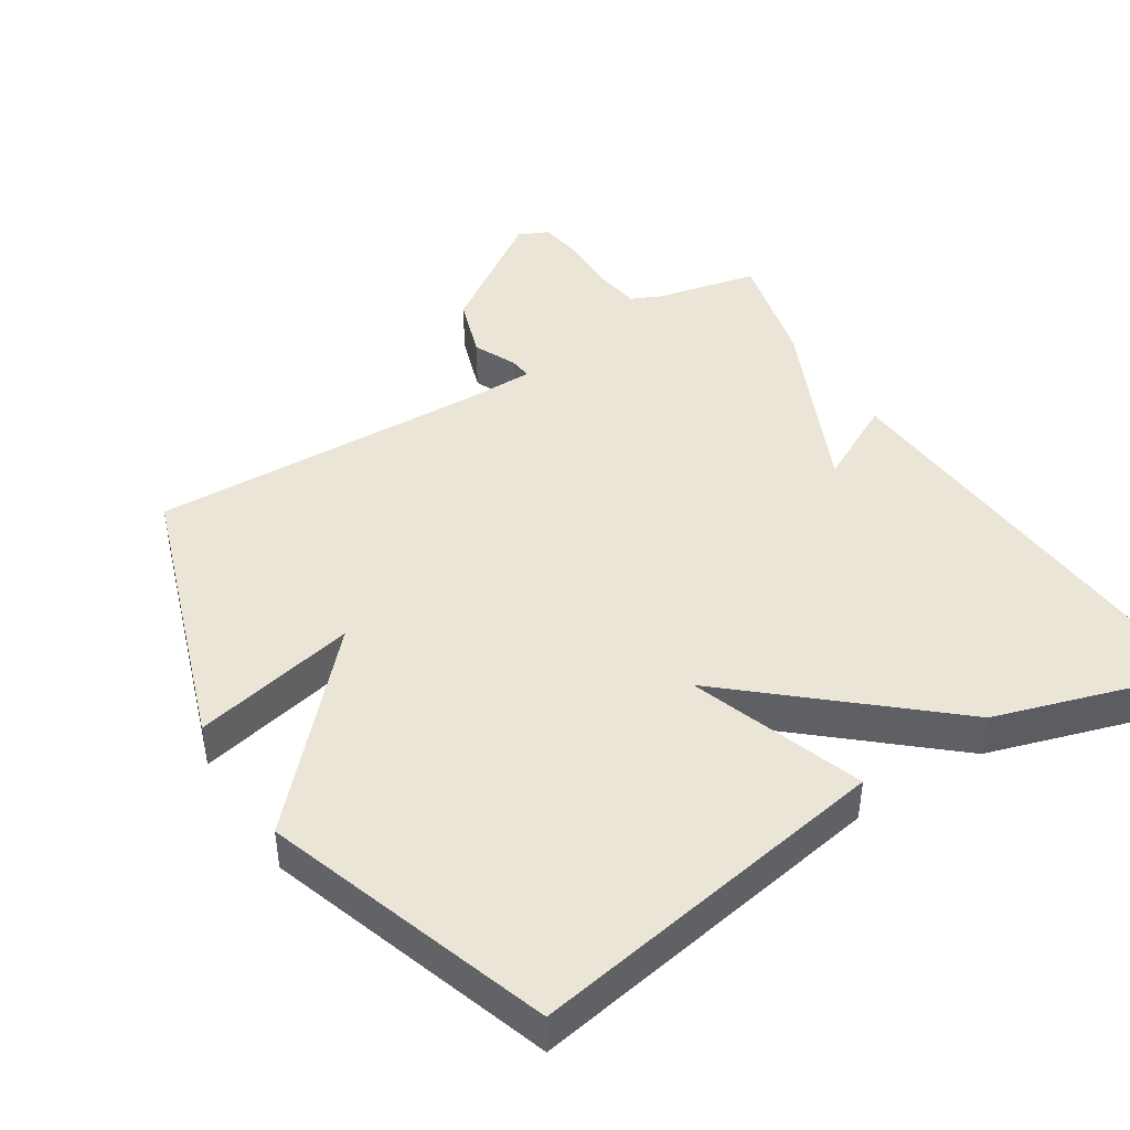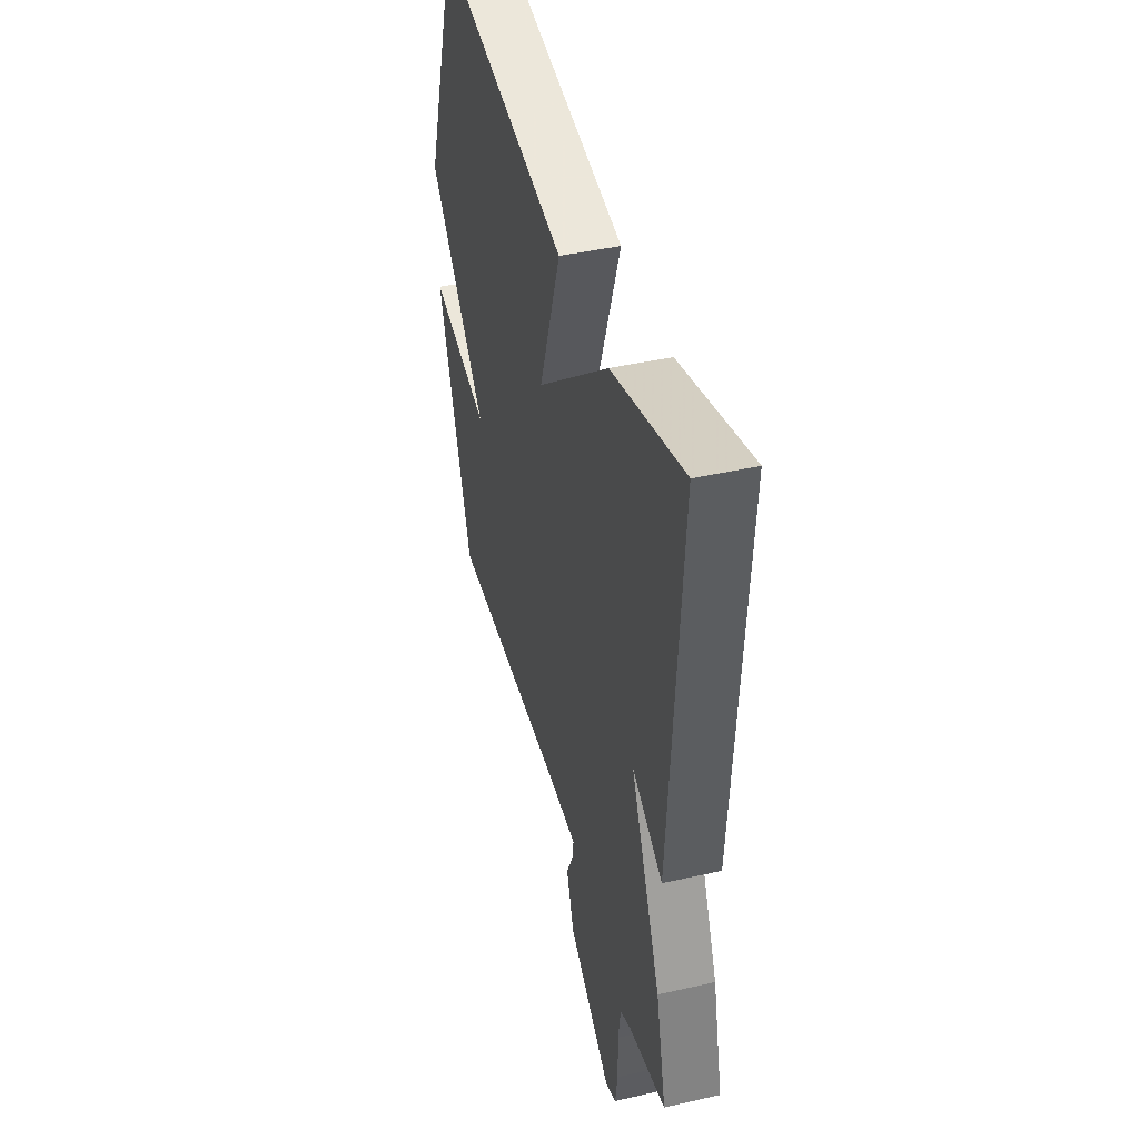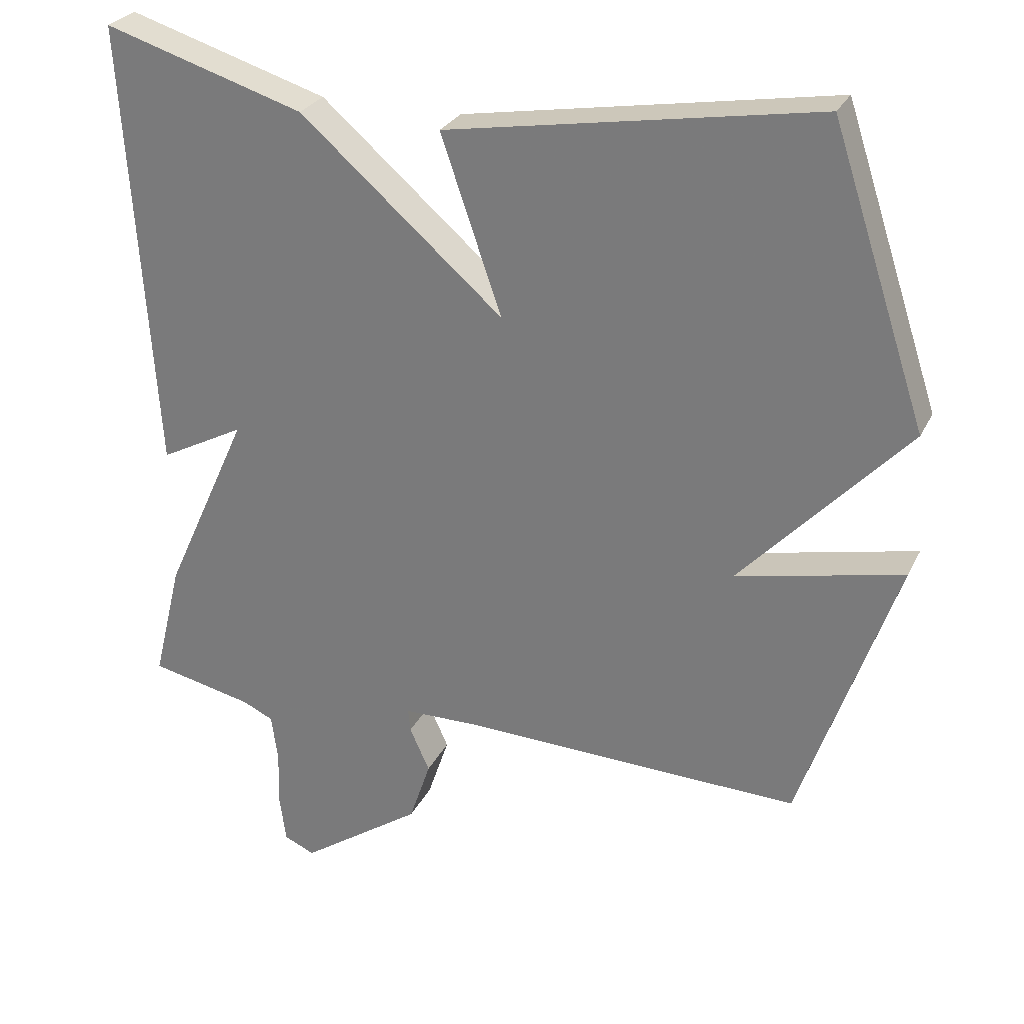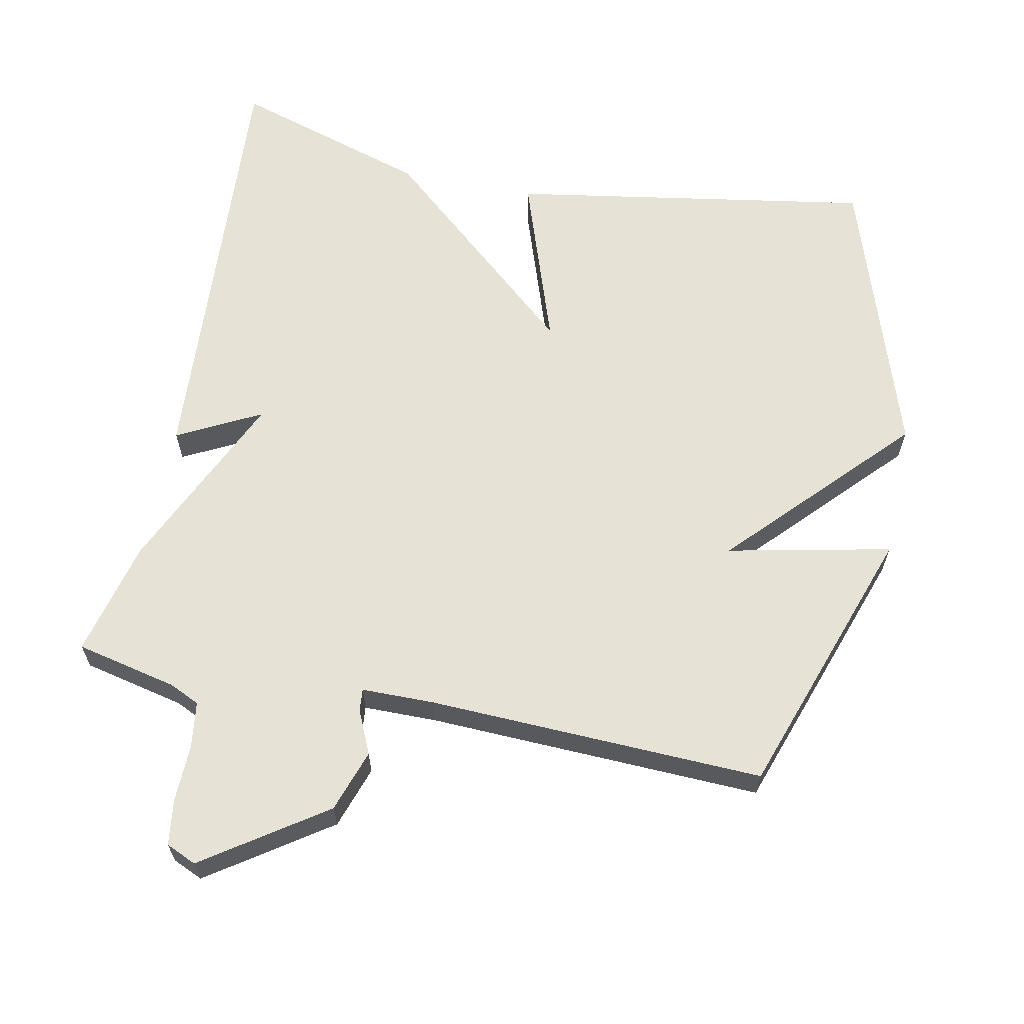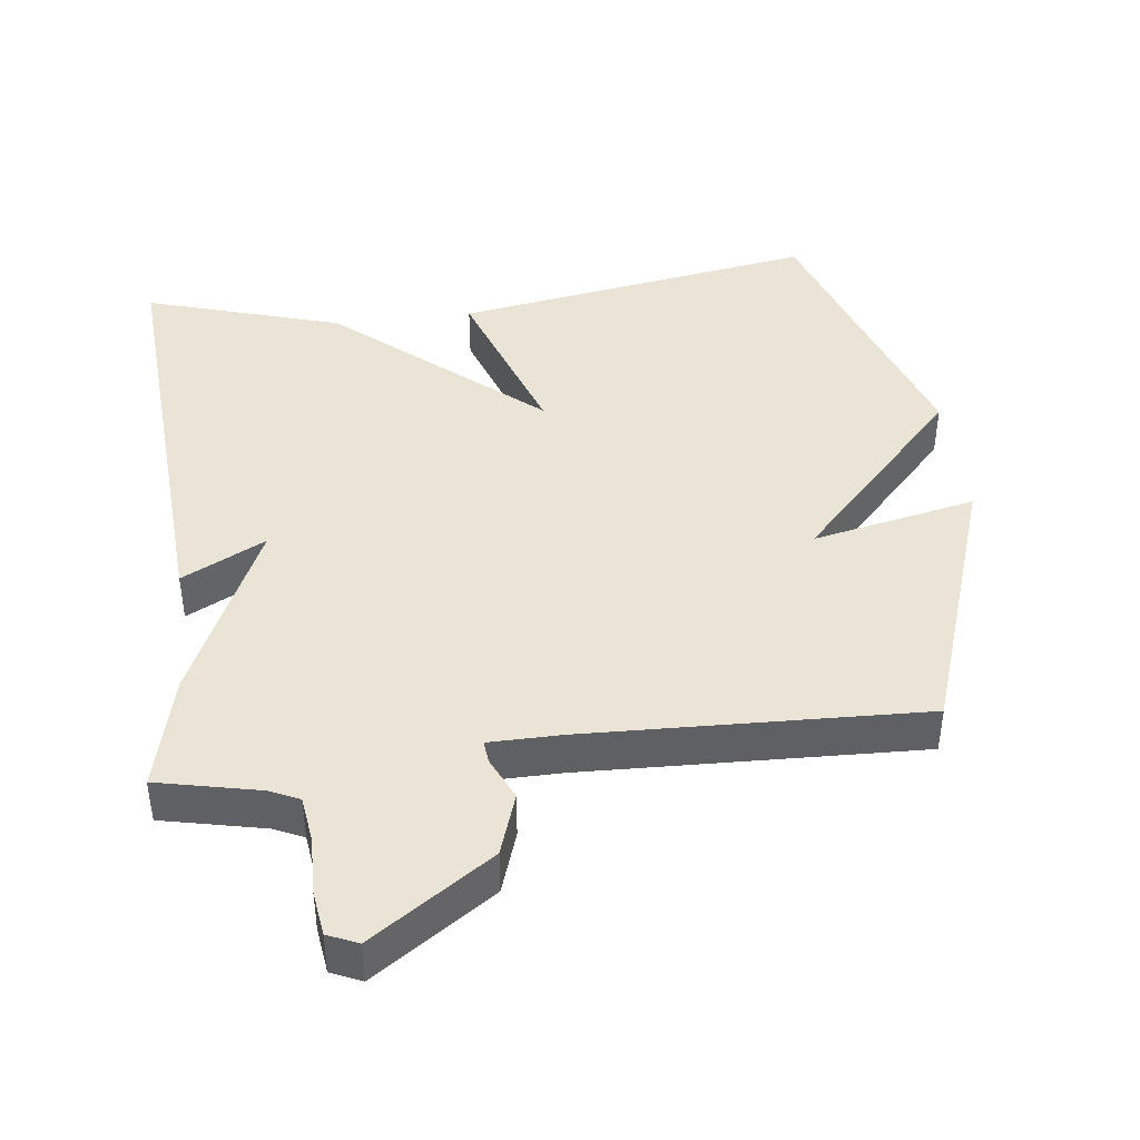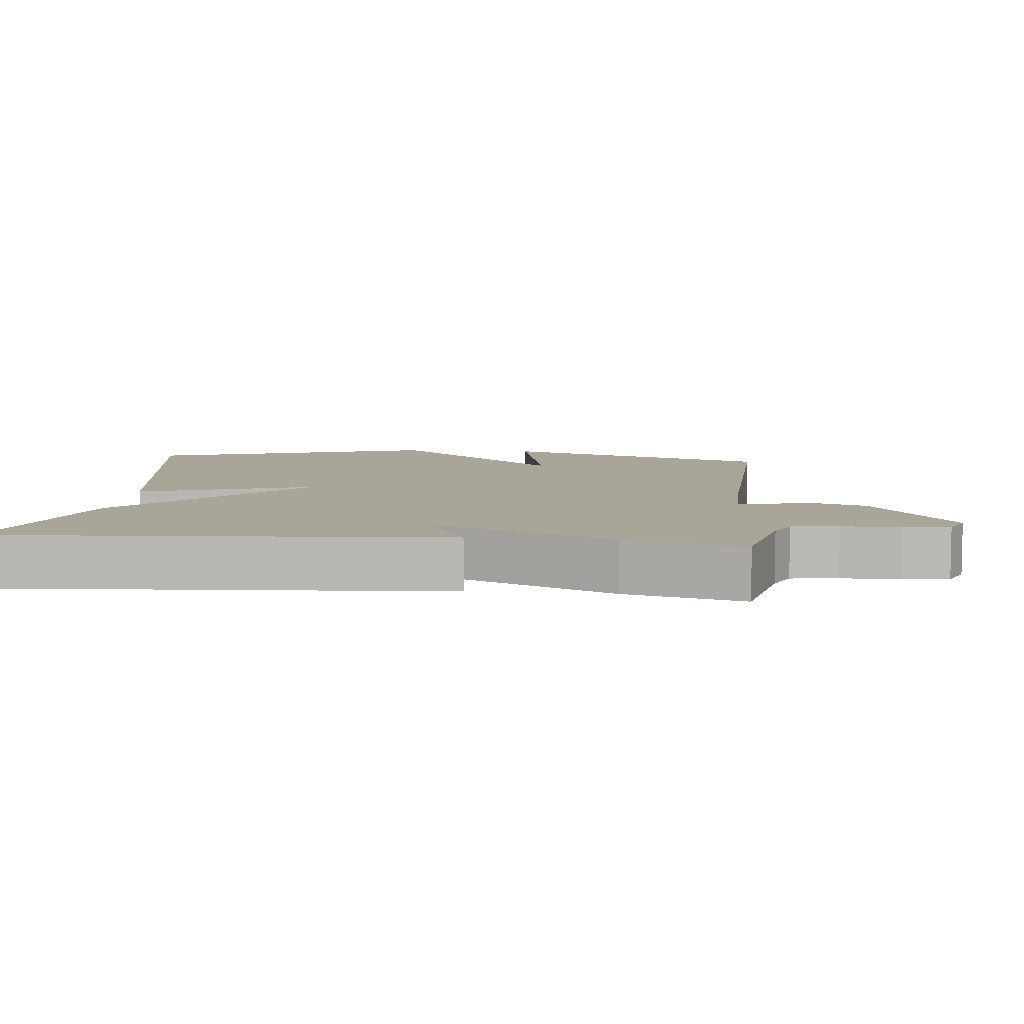
<metadata>
{"format":"obj","ext":"obj","renderer":"f3d","projection":"perspective","resolution":1024,"background":"white","views":[{"elev":44.2,"azim":-32.4,"up":"+Y"},{"elev":43.3,"azim":75.0,"up":"+Z"},{"elev":27.5,"azim":-158.3,"up":"+Z"},{"elev":63.2,"azim":-168.5,"up":"+Y"},{"elev":42.4,"azim":173.0,"up":"+Y"},{"elev":7.4,"azim":95.8,"up":"+Y"}]}
</metadata>
<code>
v -0.5 0.07 0.5
v 0.019 0.07 0.413
v -0.066 0.07 0.165
v 0.219 0.07 0.413
v 0.5 0.07 0.5
v 0.459 0.07 -0.133
v 0.34 0.07 -0.071
v 0.459 0.07 -0.333
v 0.5 0.07 -0.5
v 0.355 0.07 -0.532
v 0.312 0.07 -0.552
v 0.303 0.07 -0.618
v 0.305 0.07 -0.7
v 0.296 0.07 -0.765
v 0.253 0.07 -0.784
v 0.082 0.07 -0.667
v 0.052 0.07 -0.578
v 0.08 0.07 -0.516
v 0.083 0.07 -0.484
v -0.021 0.07 -0.483
v -0.5 0.07 -0.5
v -0.635 0.07 -0.108
v -0.401 0.07 -0.158
v -0.635 0.07 0.092
v -0.5 0 0.5
v 0.019 0 0.413
v -0.066 0 0.165
v 0.219 0 0.413
v 0.5 0 0.5
v 0.459 0 -0.133
v 0.34 0 -0.071
v 0.459 0 -0.333
v 0.5 0 -0.5
v 0.355 0 -0.532
v 0.312 0 -0.552
v 0.303 0 -0.618
v 0.305 0 -0.7
v 0.296 0 -0.765
v 0.253 0 -0.784
v 0.082 0 -0.667
v 0.052 0 -0.578
v 0.08 0 -0.516
v 0.083 0 -0.484
v -0.021 0 -0.483
v -0.5 0 -0.5
v -0.635 0 -0.108
v -0.401 0 -0.158
v -0.635 0 0.092
f 1 2 3
f 24 1 3
f 23 24 3
f 20 21 22 23
f 3 4 5
f 23 3 5
f 20 23 5
f 19 20 5
f 18 19 5
f 16 17 18
f 15 16 18
f 14 15 18
f 13 14 18
f 12 13 18
f 11 12 18
f 10 11 18
f 9 10 18
f 8 9 18
f 7 8 18
f 7 18 5
f 5 6 7
f 27 26 25
f 27 25 48
f 27 48 47
f 47 46 45 44
f 29 28 27
f 29 27 47
f 29 47 44
f 29 44 43
f 29 43 42
f 42 41 40
f 42 40 39
f 42 39 38
f 42 38 37
f 42 37 36
f 42 36 35
f 42 35 34
f 42 34 33
f 42 33 32
f 42 32 31
f 29 42 31
f 31 30 29
f 1 25 26 2
f 2 26 27 3
f 3 27 28 4
f 4 28 29 5
f 5 29 30 6
f 6 30 31 7
f 7 31 32 8
f 8 32 33 9
f 9 33 34 10
f 10 34 35 11
f 11 35 36 12
f 12 36 37 13
f 13 37 38 14
f 14 38 39 15
f 15 39 40 16
f 16 40 41 17
f 17 41 42 18
f 18 42 43 19
f 19 43 44 20
f 20 44 45 21
f 21 45 46 22
f 22 46 47 23
f 23 47 48 24
f 24 48 25 1

</code>
